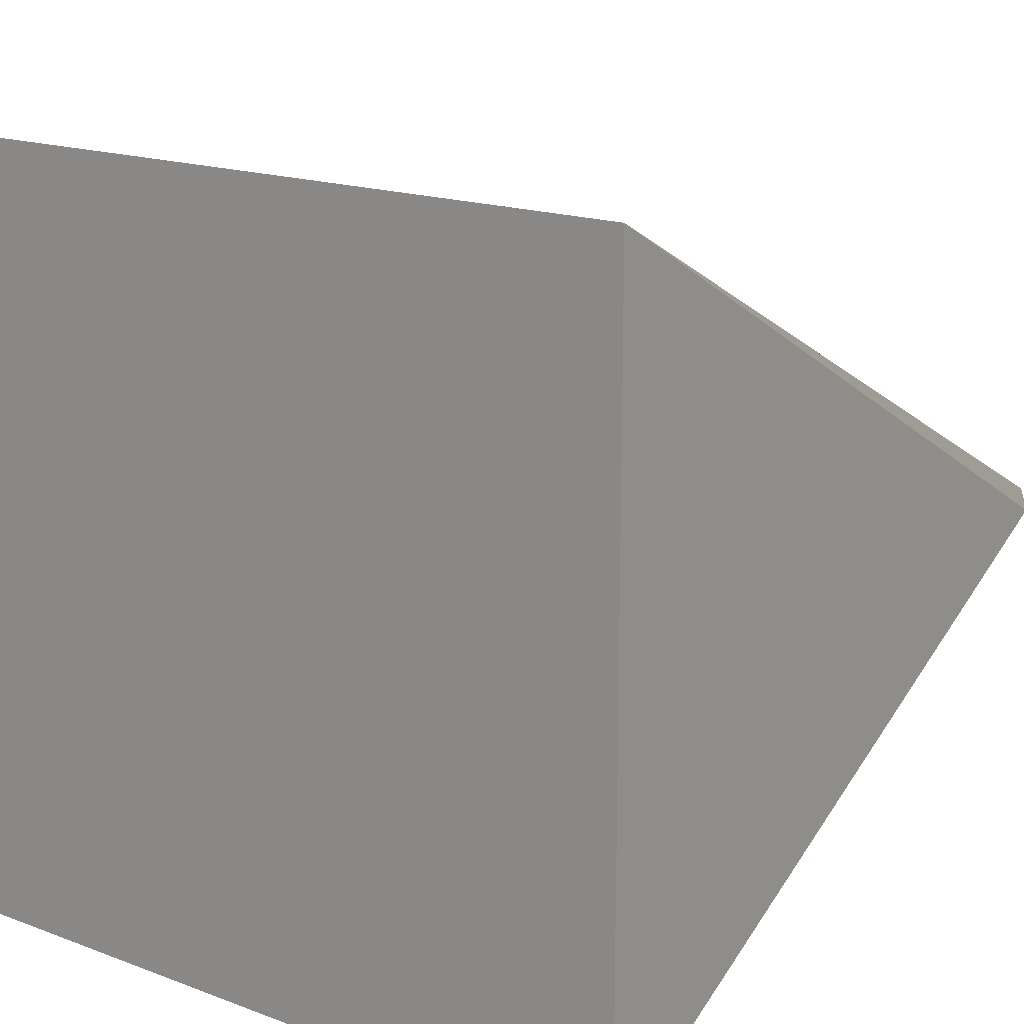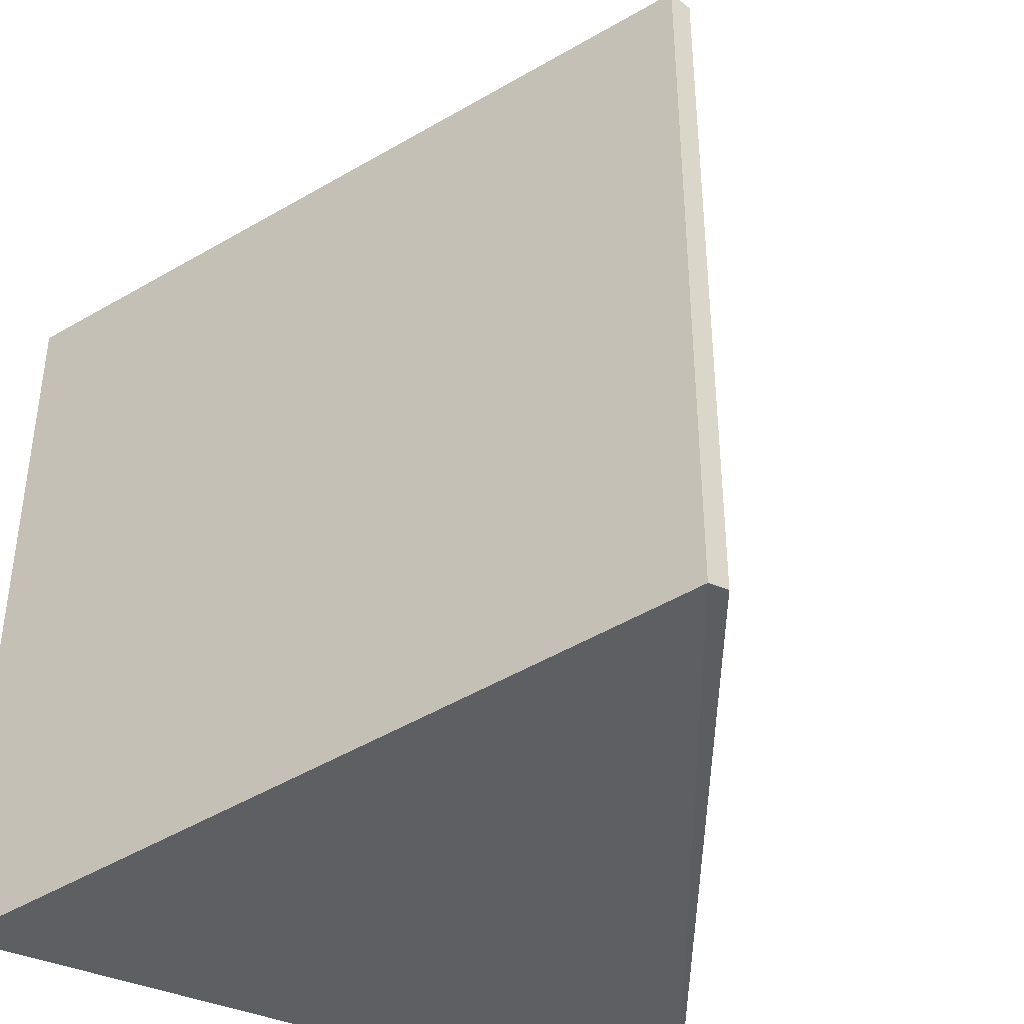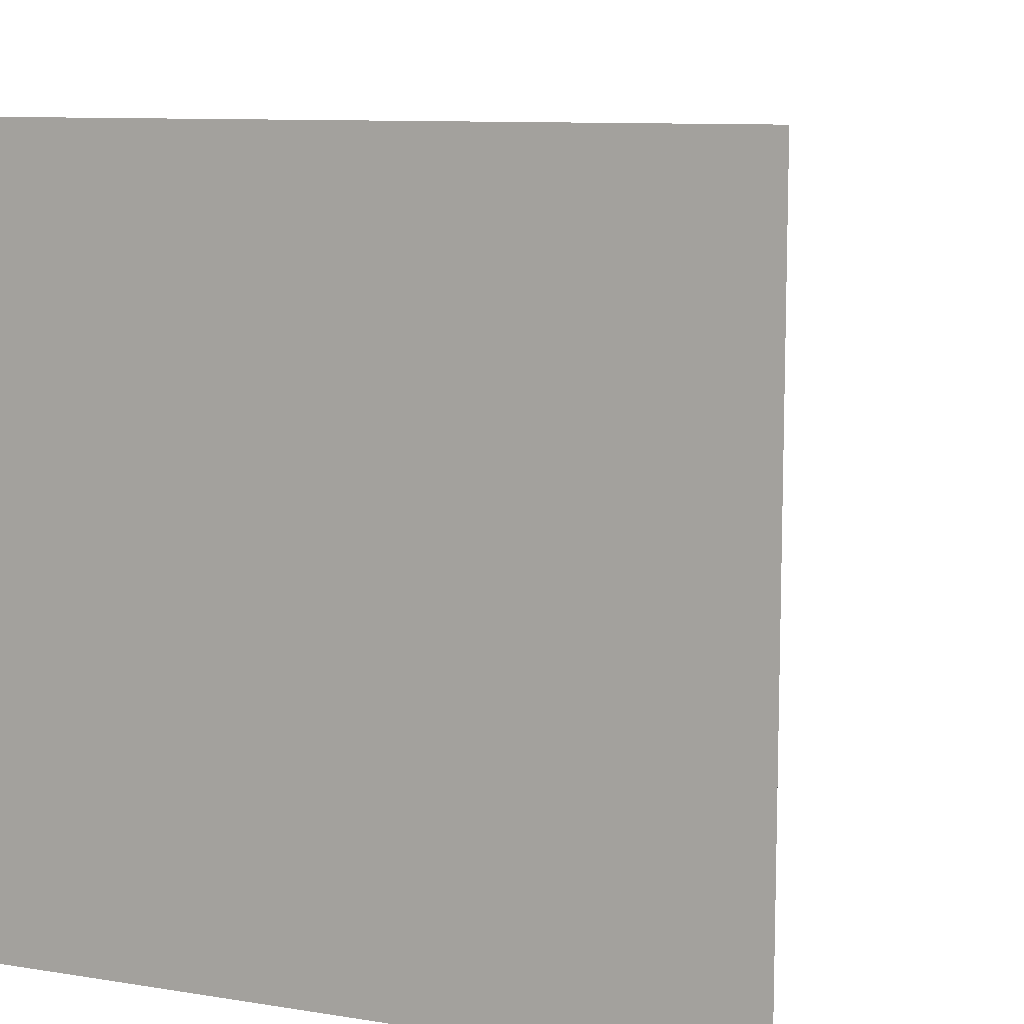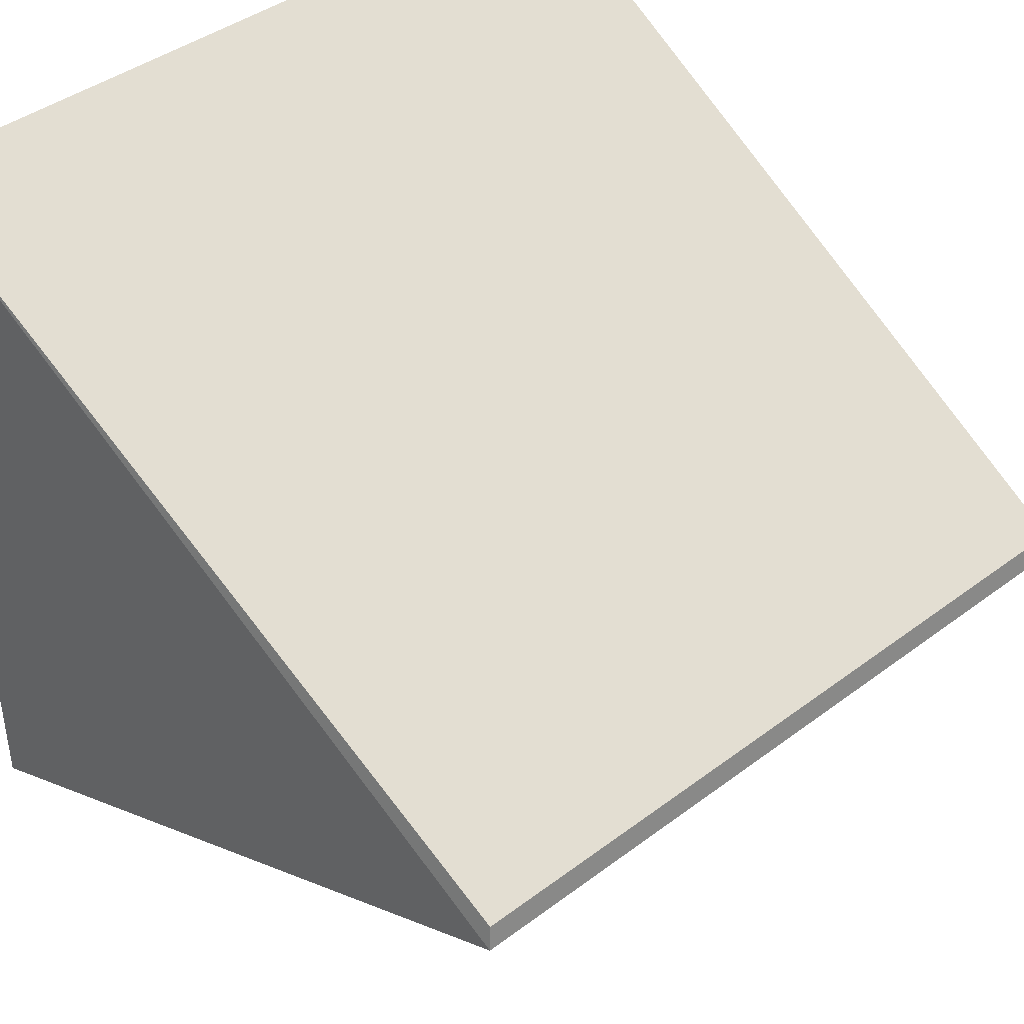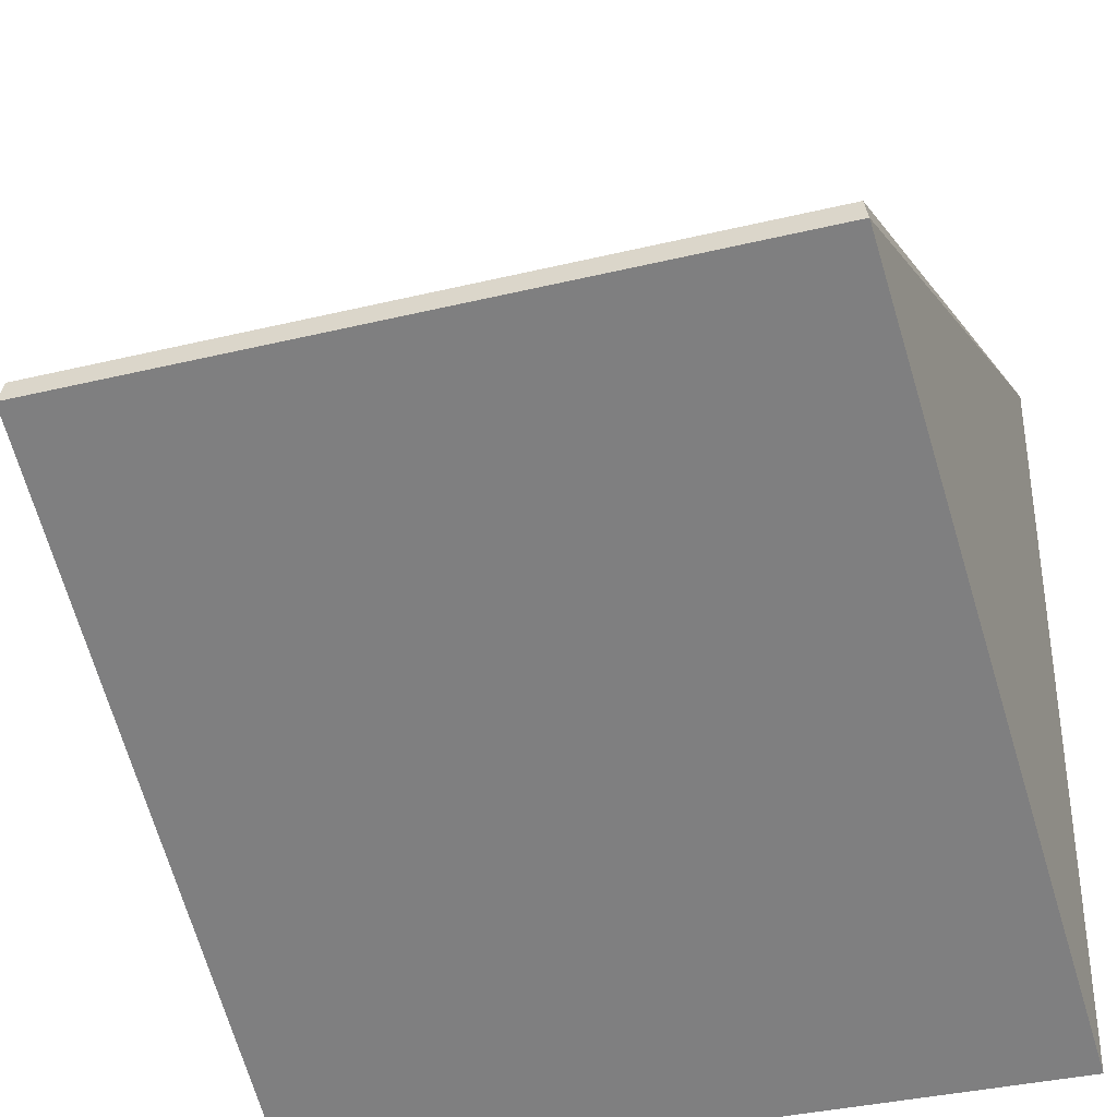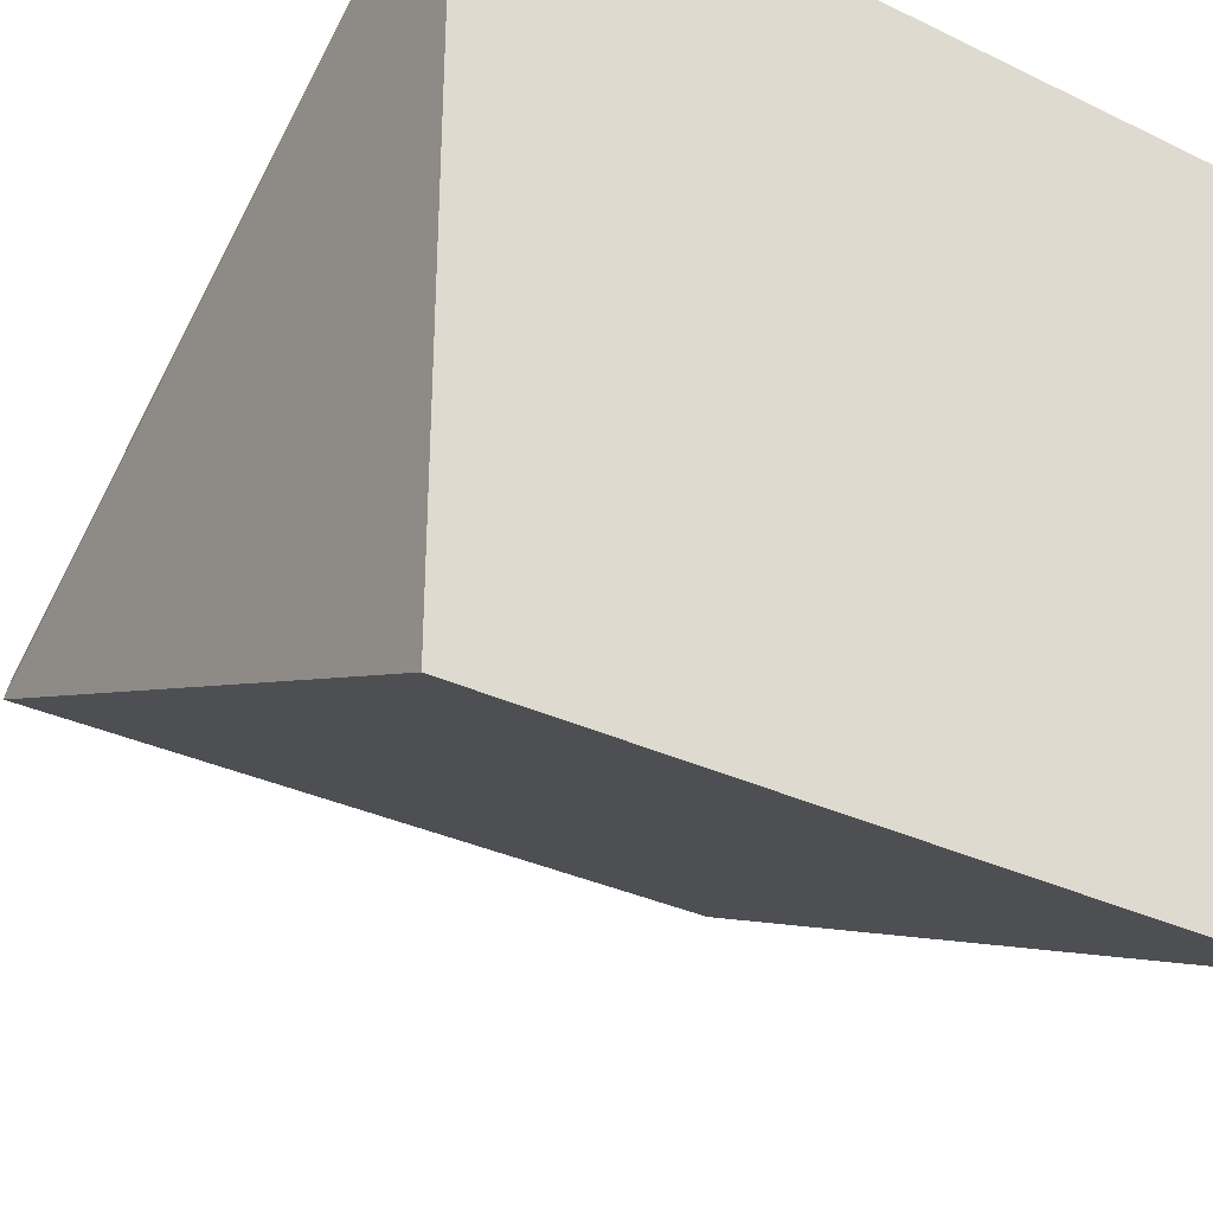
<metadata>
{"format":"obj","ext":"obj","renderer":"f3d","projection":"perspective","resolution":1024,"background":"white","views":[{"elev":17.0,"azim":-53.1,"up":"+Y"},{"elev":-40.4,"azim":62.4,"up":"+Z"},{"elev":9.8,"azim":-67.4,"up":"+Z"},{"elev":41.6,"azim":47.8,"up":"+Y"},{"elev":-36.2,"azim":107.5,"up":"+Y"},{"elev":-32.7,"azim":-123.6,"up":"+Y"}]}
</metadata>
<code>
v 0.947 -0.05914 -0.947
v -0.8785 0.9372 0.9372
v -0.8785 0.9372 -0.9372
v -1 -1 1
v -1 -1 -1
v 0.9352 0 0.9352
v -1 1 -1
v -1 1 1
v 0.947 -0.05914 0.947
v 0.9352 0 -0.9352
f 7 3 10
f 1 4 5
f 3 2 6
f 2 3 7
f 1 5 7
f 5 4 7
f 6 2 8
f 2 7 8
f 7 4 8
f 4 1 9
f 1 6 9
f 6 8 9
f 8 4 9
f 6 1 10
f 3 6 10
f 1 7 10

</code>
